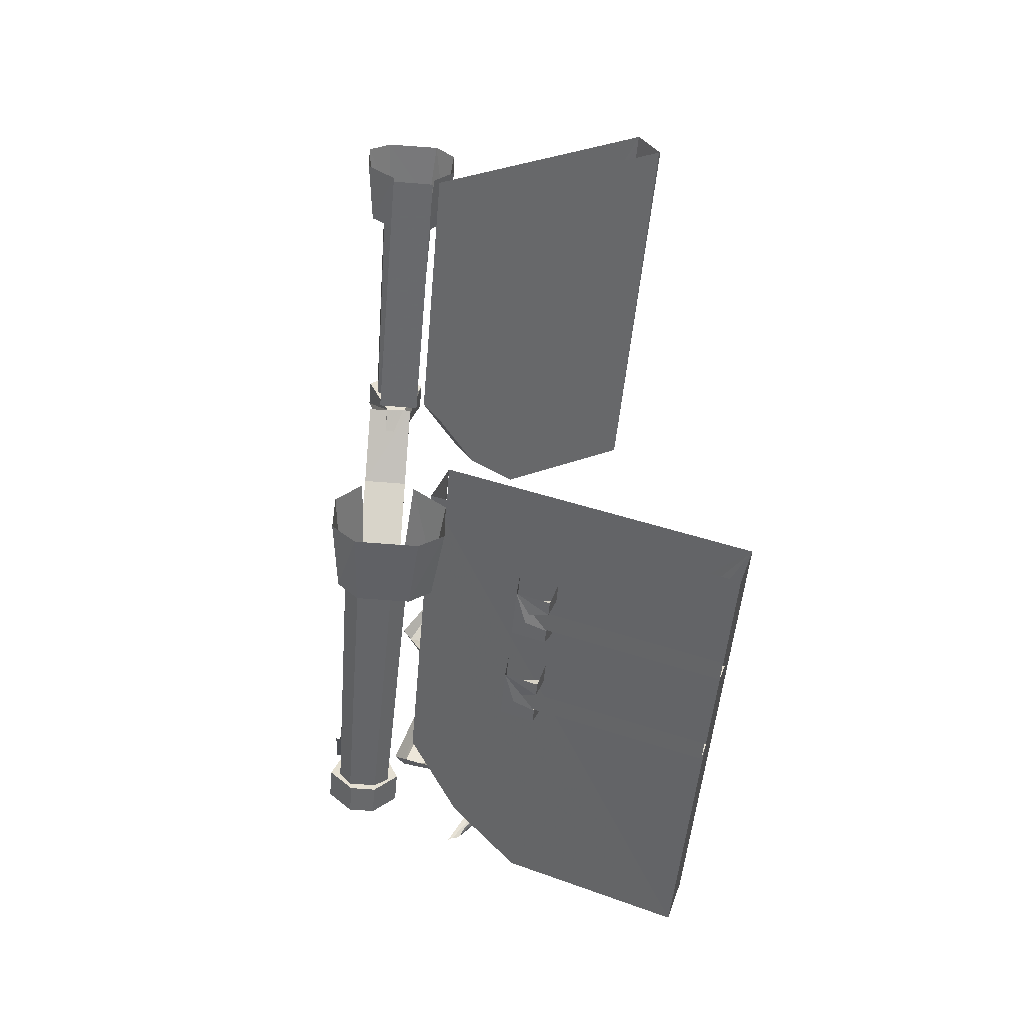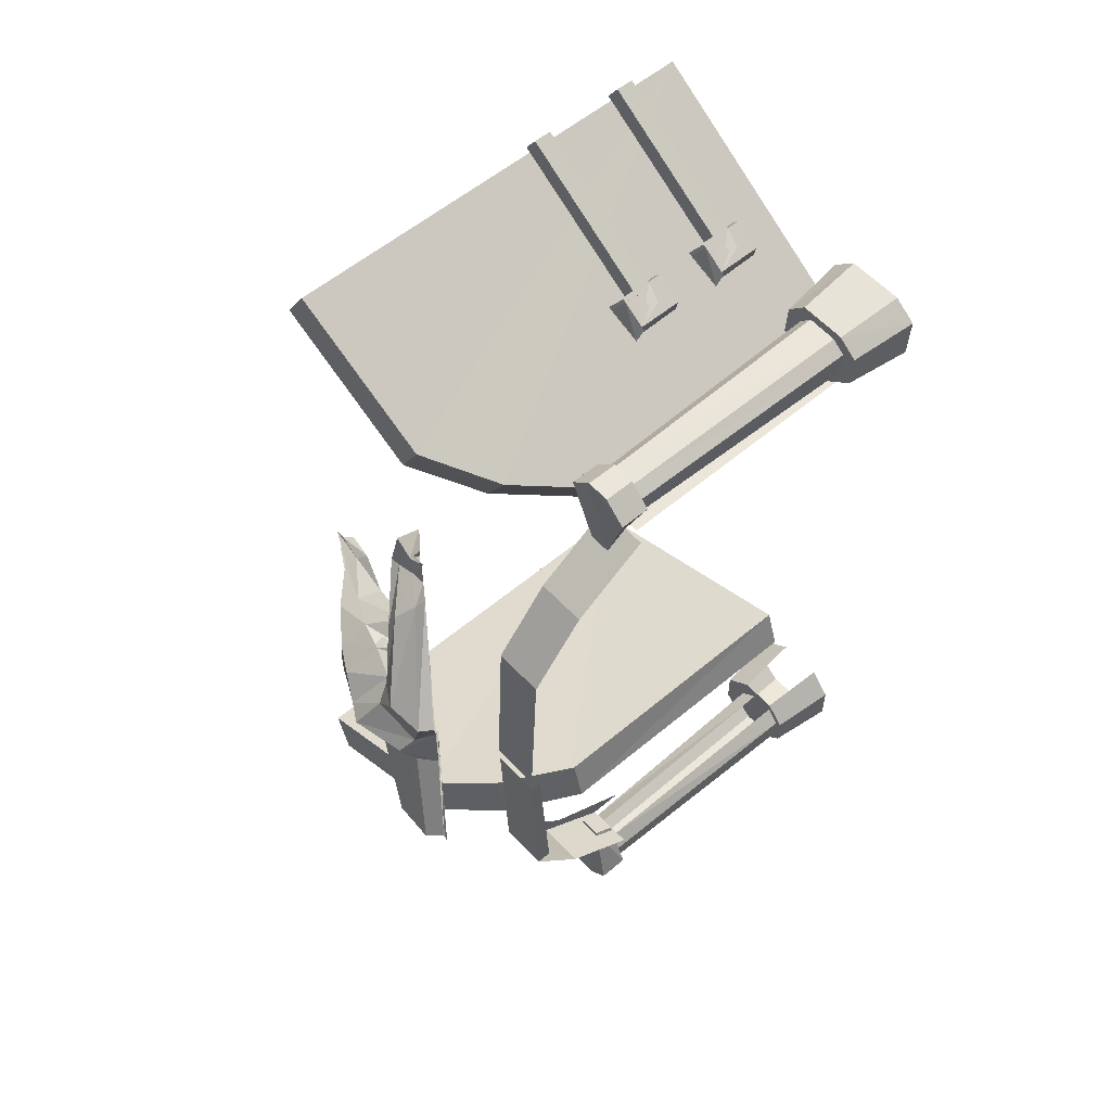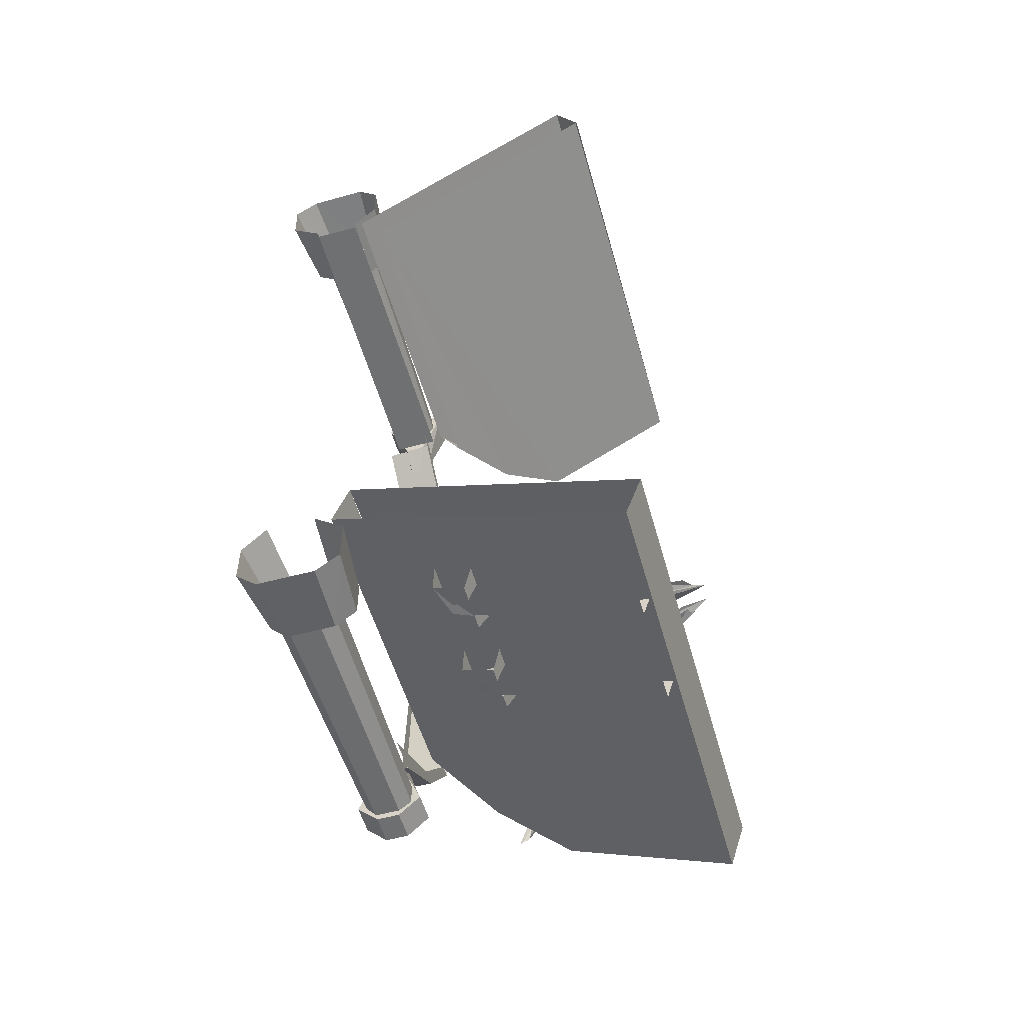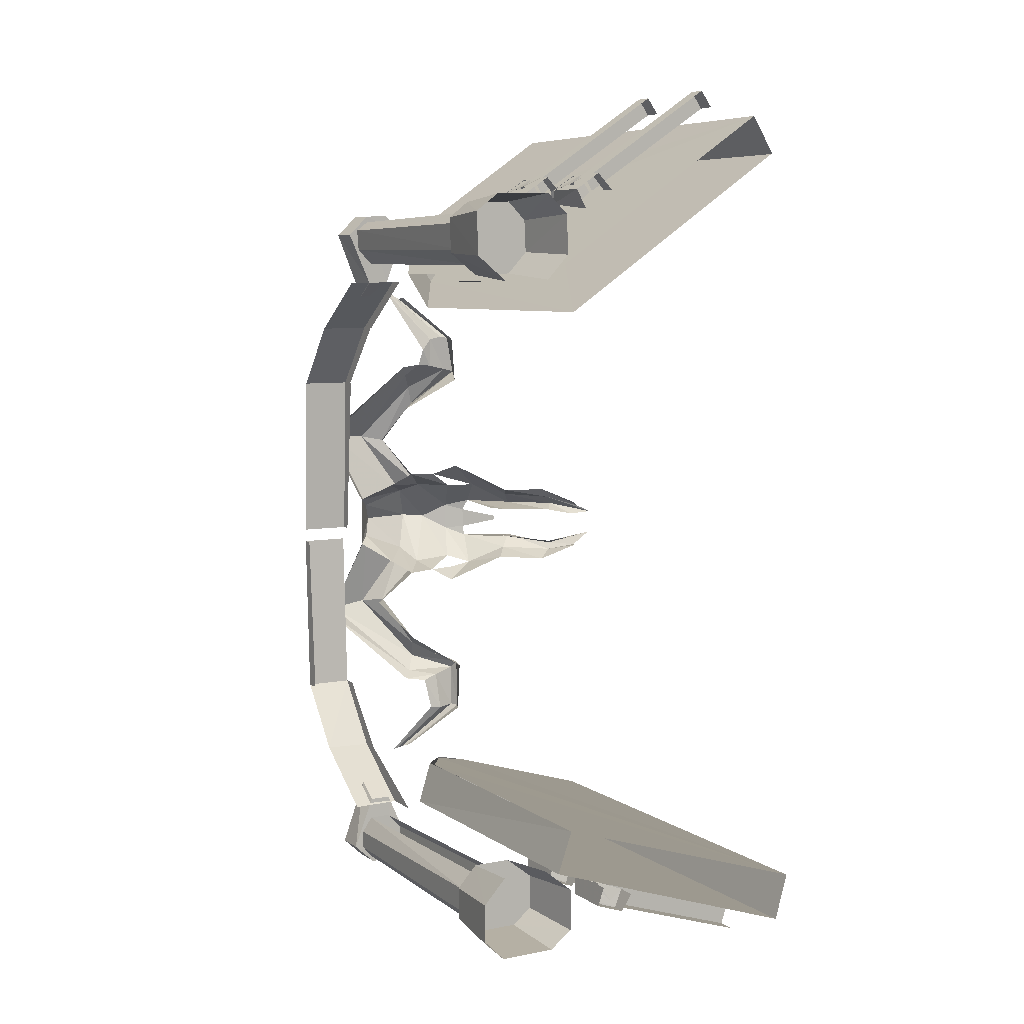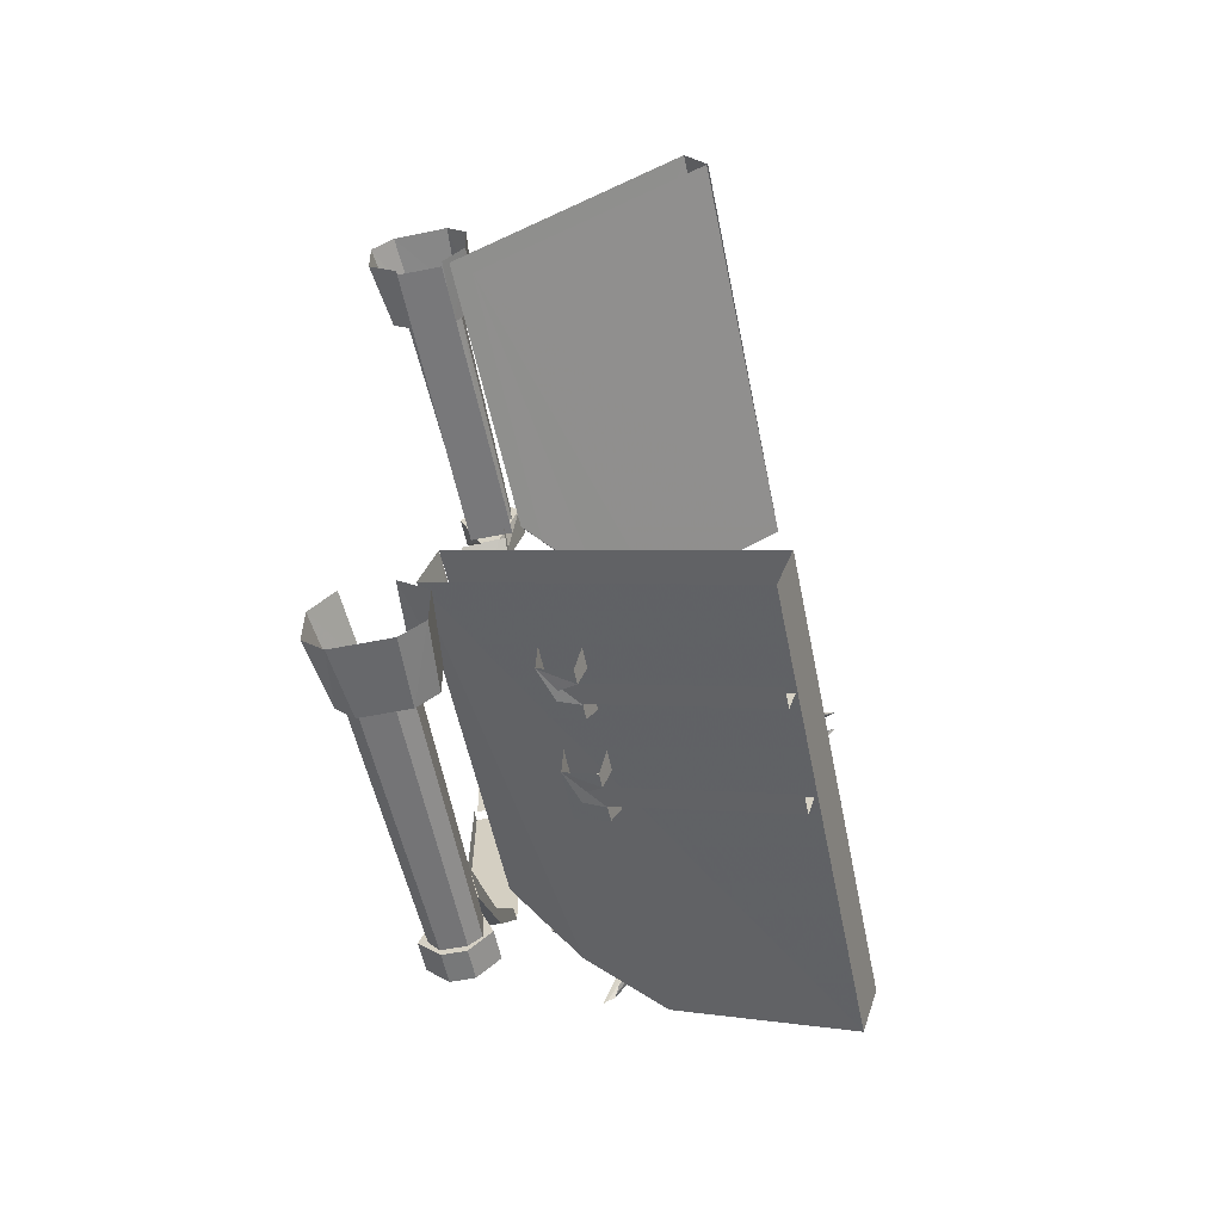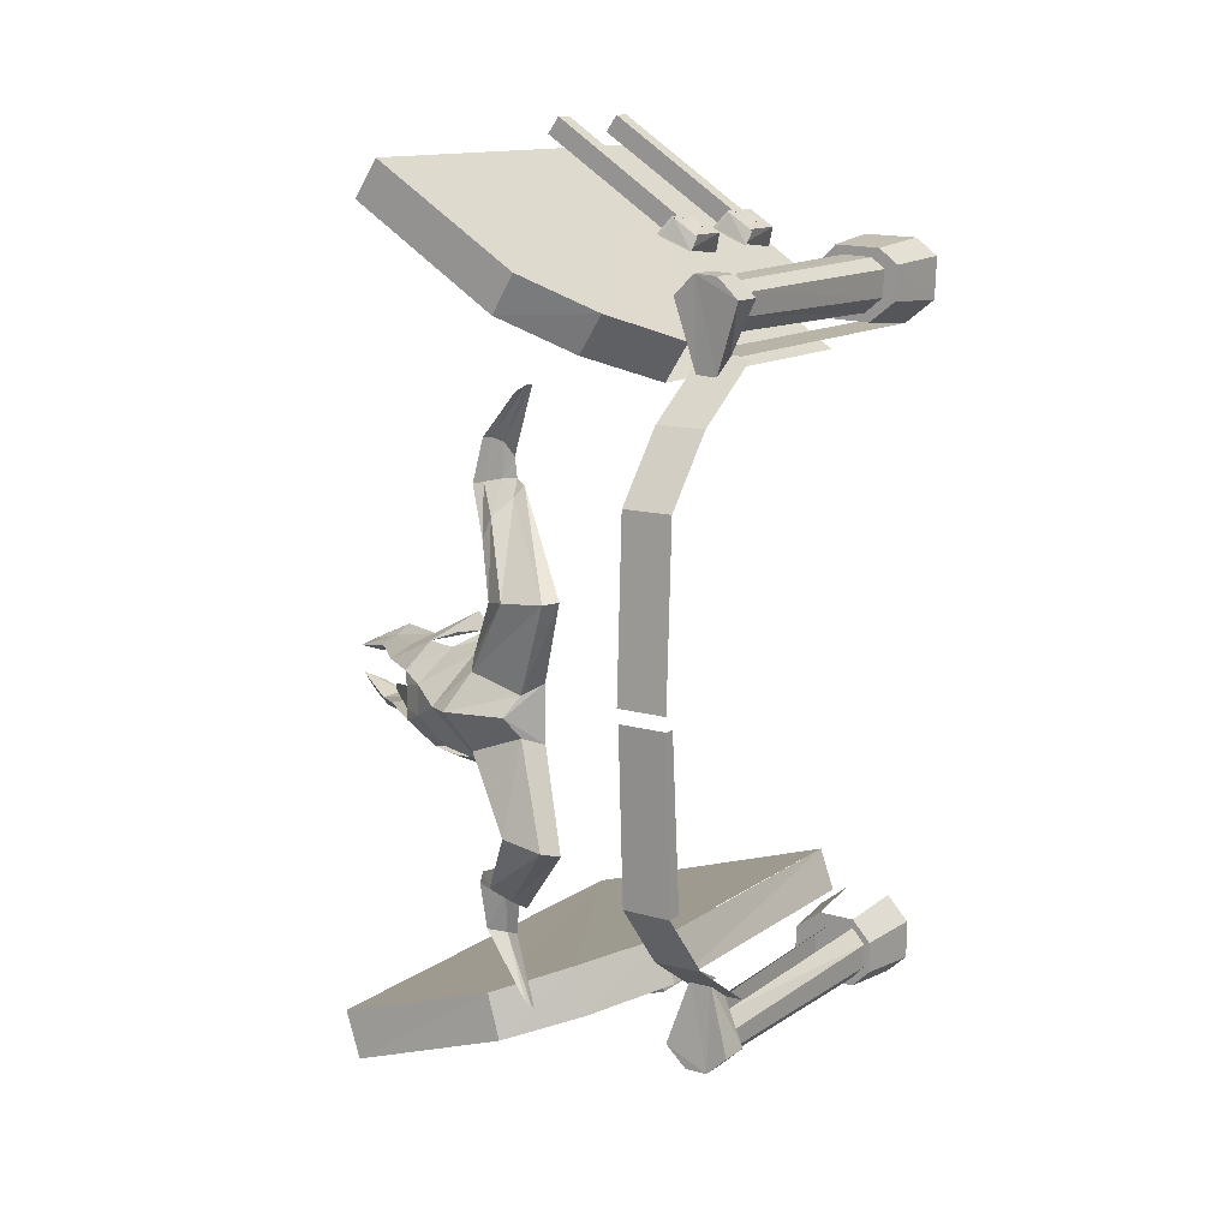
<metadata>
{"format":"obj","ext":"obj","renderer":"f3d","projection":"perspective","resolution":1024,"background":"white","views":[{"elev":-52.6,"azim":174.8,"up":"+Z"},{"elev":55.5,"azim":48.4,"up":"+Z"},{"elev":-54.5,"azim":-164.2,"up":"+Z"},{"elev":7.0,"azim":150.3,"up":"+Z"},{"elev":-57.3,"azim":-168.3,"up":"+Z"},{"elev":13.1,"azim":33.3,"up":"+Z"}]}
</metadata>
<code>
v 58 -223 -242
v 72 -223 -229
v 72 -243 -229
v 58 -243 -242
v 58 -224 -194
v 58 -239 -184
v 44 -224 -194
v 44 -239 -184
v 29 -223 -229
v 29 -243 -229
v 43 -223 -242
v 43 -243 -242
v 69 -57 -232
v 69 -57 -216
v 66 -223 -218
v 66 -223 -230
v 32 -57 -216
v 32 -57 -234
v 35 -223 -232
v 35 -223 -218
v 41 -57 -241
v 43 -223 -238
v 61 -57 -241
v 59 -223 -238
v 44 -57 -206
v 45 -223 -208
v 60 -57 -206
v 59 -223 -208
v 78 -11 -238
v 78 -11 -212
v 73 -57 -214
v 73 -57 -235
v 12 -11 -212
v 12 -11 -240
v 17 -57 -237
v 17 -57 -214
v 27 -11 -251
v 30 -57 -247
v 64 -11 -251
v 61 -57 -247
v 32 -11 -196
v 35 -57 -200
v 63 -11 -196
v 60 -57 -200
v 44 -221 242
v 30 -221 229
v 30 -241 229
v 44 -241 242
v 43 -222 194
v 43 -237 184
v 57 -222 193
v 57 -237 183
v 73 -221 228
v 73 -241 228
v 59 -221 241
v 59 -241 241
v 33 -55 232
v 32 -55 216
v 35 -221 218
v 36 -221 230
v 69 -55 215
v 70 -55 233
v 67 -221 231
v 66 -221 217
v 61 -55 240
v 59 -221 237
v 41 -55 241
v 43 -221 238
v 57 -55 205
v 56 -221 207
v 41 -55 206
v 42 -221 208
v 18 -9 238
v 17 -9 212
v 22 -55 214
v 23 -55 235
v 83 -9 211
v 84 -9 239
v 79 -55 236
v 78 -55 213
v 69 -9 250
v 66 -55 246
v 32 -9 251
v 35 -55 247
v 63 -9 195
v 60 -55 199
v 32 -9 196
v 35 -55 200
v -107 -330 0
v -107 -330 -3
v -86 -346 -9
v -86 -346 5
v -73 -352 -10
v -87 -345 -16
v -73 -352 9
v -89 -343 13
v -116 -323 -15
v -142 -299 -21
v -140 -297 -26
v -107 -314 -24
v -128 -287 -32
v -97 -301 -30
v -101 -303 -13
v -135 -288 -18
v -170 -283 -12
v -158 -286 -22
v -155 -281 -22
v -152 -283 -15
v -81 -326 -36
v -57 -311 -47
v -91 -304 -13
v -65 -326 -39
v -44 -320 -39
v -66 -336 -31
v -40 -340 -34
v -24 -317 -40
v -56 -361 0
v -41 -340 29
v -64 -331 28
v -24 -317 40
v -45 -320 39
v -84 -325 28
v -60 -309 46
v -66 -324 35
v -116 -323 12
v -101 -303 9
v -91 -304 10
v -108 -313 20
v -100 -299 25
v -142 -298 12
v -135 -288 8
v -136 -292 18
v -129 -288 25
v -171 -283 5
v -154 -284 4
v -161 -285 10
v -154 -281 14
v -42 -369 1
v -32 -355 -24
v -11 -327 -31
v -32 -355 23
v -11 -327 31
v -6 -361 1
v 0 -352 -12
v 9 -341 -17
v 0 -352 13
v 9 -341 19
v -14 -325 -185
v -11 -326 -186
v -36 -308 -150
v -44 -307 -151
v -18 -325 -184
v -56 -311 -150
v -20 -322 -183
v -58 -304 -150
v -22 -318 -181
v -54 -295 -150
v -32 -311 -128
v -42 -311 -124
v -58 -315 -120
v -60 -309 -115
v -55 -294 -115
v -20 -320 -127
v -26 -327 -122
v -34 -338 -112
v -31 -332 -100
v -24 -317 -93
v 30 -357 -75
v 23 -367 -72
v -3 -367 -68
v -13 -349 -65
v -2 -333 -65
v -18 -357 65
v -5 -331 68
v -3 -366 68
v 24 -365 70
v 30 -357 71
v -35 -339 96
v -21 -319 93
v -31 -336 109
v -23 -325 119
v -19 -320 126
v -60 -314 122
v -53 -297 116
v -52 -314 124
v -39 -313 127
v -29 -313 128
v -54 -312 149
v -51 -298 148
v -48 -312 150
v -39 -312 148
v -32 -311 140
v -51 -297 148
v -19 -328 180
v -19 -320 181
v -15 -328 182
v -12 -328 184
v -8 -327 185
v 33 -12 195
v 33 -219 194
v 63 -219 194
v 63 -12 195
v -132 -12 306
v -131 -308 305
v -38 -303 243
v -1 -268 219
v 27 -219 200
v 28 -12 199
v -147 -308 281
v -53 -303 218
v -17 -268 194
v 11 -219 175
v -148 -12 281
v -53 -137 -248
v -156 -137 -282
v -156 -133 -282
v -156 -128 -282
v -156 -124 -282
v -53 -124 -248
v -38 -129 -243
v -38 -136 -243
v -35 -150 -228
v -58 -150 -235
v -53 -146 -249
v -33 -146 -242
v -33 -115 -242
v -53 -137 -249
v -40 -134 -245
v -40 -129 -244
v -53 -124 -249
v -53 -115 -249
v -58 -140 -235
v -58 -124 -235
v -58 -111 -235
v -42 -136 -230
v -42 -129 -230
v -35 -111 -228
v -44 -129 -231
v -58 -137 -235
v -160 -137 -269
v -54 -71 -248
v -157 -71 -282
v -157 -67 -282
v -157 -62 -282
v -157 -58 -282
v -54 -58 -248
v -39 -63 -243
v -39 -70 -243
v -36 -84 -228
v -59 -84 -236
v -54 -80 -249
v -34 -80 -242
v -34 -49 -242
v -54 -71 -249
v -41 -68 -246
v -41 -63 -245
v -54 -58 -249
v -54 -49 -249
v -59 -74 -236
v -59 -58 -236
v -59 -45 -236
v -43 -70 -231
v -43 -63 -231
v -36 -45 -228
v -45 -63 -231
v -59 -71 -236
v -161 -71 -270
v 11 -12 175
v -147 -12 281
v -121 -70 326
v -121 -58 326
v -129 -58 315
v -129 -70 315
v -39 -83 256
v -16 -83 247
v -14 -79 256
v -31 -78 267
v -14 -49 256
v -31 -49 267
v -31 -58 267
v -19 -61 261
v -19 -66 260
v -31 -70 267
v -31 -79 267
v -19 -45 243
v -39 -45 256
v -39 -55 256
v -25 -59 247
v -25 -66 247
v -32 -58 267
v -121 -62 326
v -121 -67 326
v -32 -70 267
v -18 -66 258
v -18 -59 258
v -39 -70 256
v -37 -70 255
v -37 -83 255
v -29 -79 266
v -29 -70 266
v -24 -66 246
v -18 -66 259
v -14 -83 246
v -12 -79 255
v -37 -137 255
v -37 -150 255
v -29 -146 266
v -29 -137 266
v -24 -133 246
v -18 -133 259
v -14 -150 246
v -12 -146 255
v -32 -137 267
v -121 -137 326
v -129 -137 315
v -39 -137 256
v -39 -150 256
v -16 -150 247
v -14 -146 256
v -31 -145 267
v -14 -116 256
v -31 -116 267
v -31 -125 267
v -19 -128 261
v -19 -133 260
v -31 -137 267
v -31 -146 267
v -19 -112 243
v -39 -112 256
v -39 -122 256
v -25 -126 247
v -25 -133 247
v -32 -125 267
v -121 -125 326
v -121 -129 326
v -121 -134 326
v -18 -133 258
v -18 -126 258
v -129 -125 315
v -171 -308 -230
v -172 -13 -231
v -162 -12 -262
v -161 -308 -261
v 11 -219 -171
v -22 -268 -181
v -12 -268 -211
v 20 -219 -200
v -63 -302 -196
v -54 -303 -225
v 11 -12 -172
v 21 -12 -200
v -22 -268 -182
v 7 -219 -173
v 38 -261 159
v 38 -298 116
v 38 -307 116
v 38 -272 159
v 38 -222 194
v 71 -272 159
v 71 -223 193
v 71 -307 116
v 38 -312 2
v 71 -312 2
v 38 -297 116
v 38 -306 2
v 38 -211 194
v 38 -260 159
v 71 -222 -198
v 71 -272 -163
v 39 -272 -164
v 39 -223 -198
v 71 -307 -120
v 39 -307 -120
v 71 -312 -7
v 39 -312 -7
v 39 -298 -120
v 39 -260 -164
v 39 -200 -198
v 71 -305 -7
v 71 -297 -120
f 1 2 3 4
f 2 5 6 3
f 5 7 8 6
f 7 9 10 8
f 9 11 12 10
f 11 1 4 12
f 11 9 7 5 2 1
f 4 3 6 8 10 12
f 13 14 15 16
f 17 18 19 20
f 18 21 22 19
f 23 13 16 24
f 25 17 20 26
f 14 27 28 15
f 28 26 20 19 22 24 16 15
f 21 23 24 22
f 29 30 31 32
f 33 34 35 36
f 34 37 38 35
f 39 29 32 40
f 41 33 36 42
f 30 43 44 31
f 44 42 36 35 38 40 32 31
f 37 39 40 38
f 45 46 47 48
f 46 49 50 47
f 49 51 52 50
f 51 53 54 52
f 53 55 56 54
f 55 45 48 56
f 55 53 51 49 46 45
f 48 47 50 52 54 56
f 57 58 59 60
f 61 62 63 64
f 62 65 66 63
f 67 57 60 68
f 69 61 64 70
f 58 71 72 59
f 72 70 64 63 66 68 60 59
f 65 67 68 66
f 73 74 75 76
f 77 78 79 80
f 78 81 82 79
f 83 73 76 84
f 85 77 80 86
f 74 87 88 75
f 88 86 80 79 82 84 76 75
f 81 83 84 82
f 89 90 91 92
f 93 91 94
f 92 91 93 95
f 95 96 92
f 97 98 99 100
f 100 99 101 102
f 103 104 98 97
f 98 105 106 99
f 99 106 107 101
f 104 108 105 98
f 94 97 100 109
f 109 100 102 110
f 111 103 97 94
f 112 109 110 113
f 93 94 109 114
f 115 114 113 116
f 117 93 114 115
f 118 119 95 117
f 120 121 119 118
f 119 122 96 95
f 121 123 122 124
f 96 125 126 127
f 122 128 125 96
f 123 129 128 122
f 125 130 131 126
f 128 132 130 125
f 129 133 132 128
f 130 134 135 131
f 132 136 134 130
f 133 137 136 132
f 95 93 117
f 138 117 115 139
f 139 115 116 140
f 141 118 117 138
f 142 120 118 141
f 143 138 139 144
f 144 139 140 145
f 146 141 138 143
f 147 142 141 146
f 143 144 145 147 146
f 148 149 150 151
f 152 148 151 153
f 154 152 153 155
f 156 154 155 157
f 151 150 158 159
f 153 151 159 160
f 155 153 160 161
f 157 155 161 162
f 159 158 163 164
f 160 159 164 165
f 161 160 165 166
f 162 161 166 167
f 164 163 168 169
f 165 164 169 170
f 166 165 170 171
f 167 166 171 172
f 169 168 145 144
f 170 169 144 139
f 171 170 139 115
f 172 171 115 116
f 120 118 173 174
f 118 141 175 173
f 141 146 176 175
f 146 147 177 176
f 174 173 178 179
f 173 175 180 178
f 175 176 181 180
f 176 177 182 181
f 179 178 183 184
f 178 180 185 183
f 180 181 186 185
f 181 182 187 186
f 184 183 188 189
f 183 185 190 188
f 185 186 191 190
f 186 187 192 191
f 193 188 194 195
f 188 190 196 194
f 190 191 197 196
f 191 192 198 197
f 199 200 201 202
f 203 204 205 206 207 208
f 205 204 209 210
f 206 205 210 211
f 207 206 211 212
f 204 203 213 209
f 214 215 216 217 218 219 220 221
f 222 223 224 225
f 226 225 224 227 228 229 230 231
f 223 232 227 224
f 233 234 231 230
f 235 236 229 228
f 236 233 230 229
f 237 222 225 226
f 220 219 233 238
f 215 214 239 240
f 241 242 243 244 245 246 247 248
f 249 250 251 252
f 253 252 251 254 255 256 257 258
f 250 259 254 251
f 260 261 258 257
f 262 263 256 255
f 263 260 257 256
f 264 249 252 253
f 247 246 260 265
f 242 241 266 267
f 268 212 211 210 209 269
f 270 271 272 273
f 274 275 276 277
f 276 278 279 280 281 282 283 284
f 275 285 278 276
f 286 287 280 279
f 288 289 282 281
f 290 271 291 292 270 293 294 295
f 293 270 273 296
f 297 298 299 300
f 301 297 300 302
f 303 298 299 304
f 305 306 307 308
f 309 305 308 310
f 311 306 307 312
f 313 314 315 316
f 317 318 319 320
f 319 321 322 323 324 325 326 327
f 318 328 321 319
f 329 330 323 322
f 331 332 325 324
f 333 334 335 336 314 313 337 338
f 314 334 339 315
f 340 341 342 343
f 344 345 346 347
f 345 348 349 346
f 348 340 343 349
f 350 344 347 351
f 341 340 348 352 353 350
f 351 347 346 349 343 342
f 354 355 356 357
f 358 357 359 360
f 357 356 361 359
f 356 362 363 361
f 364 365 362 356
f 366 367 357 358
f 368 369 370 371
f 369 372 373 370
f 372 374 375 373
f 376 377 370 373
f 377 378 371 370
f 379 380 372 374

</code>
